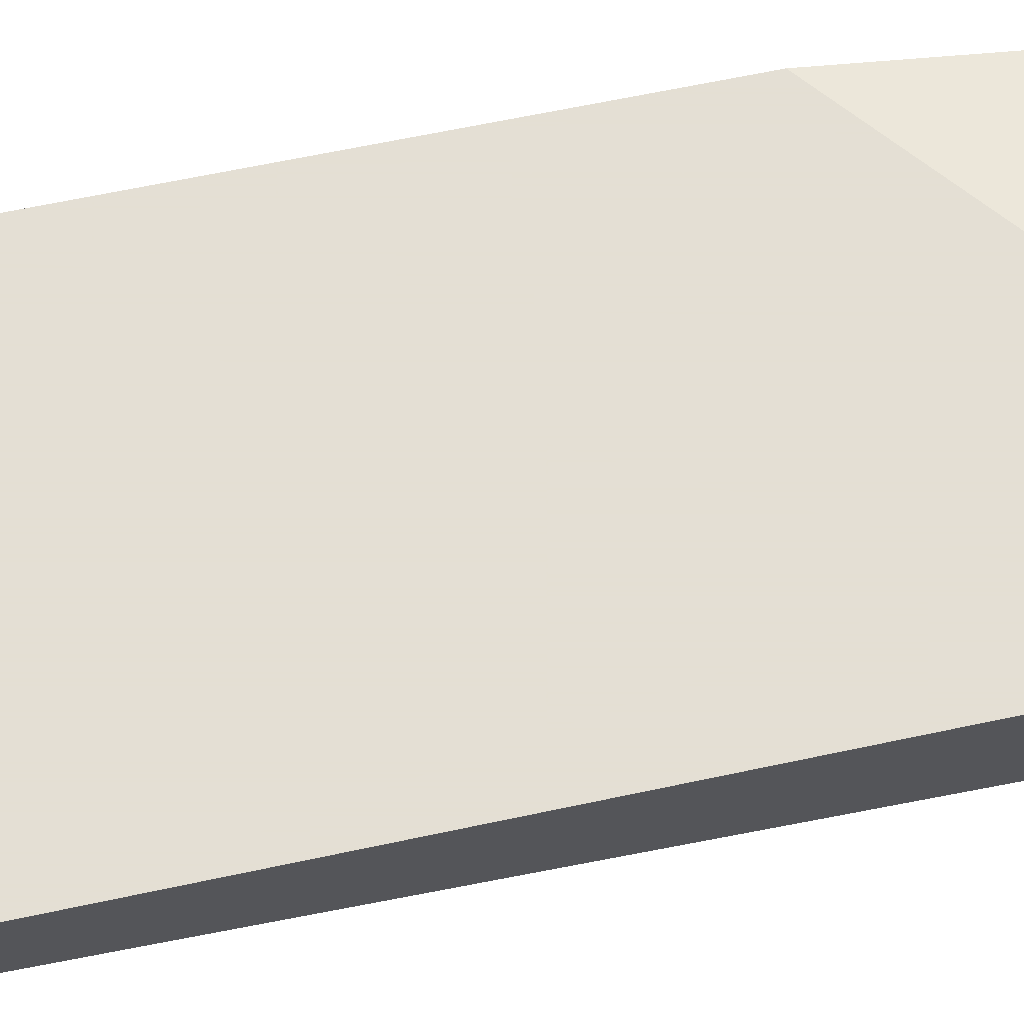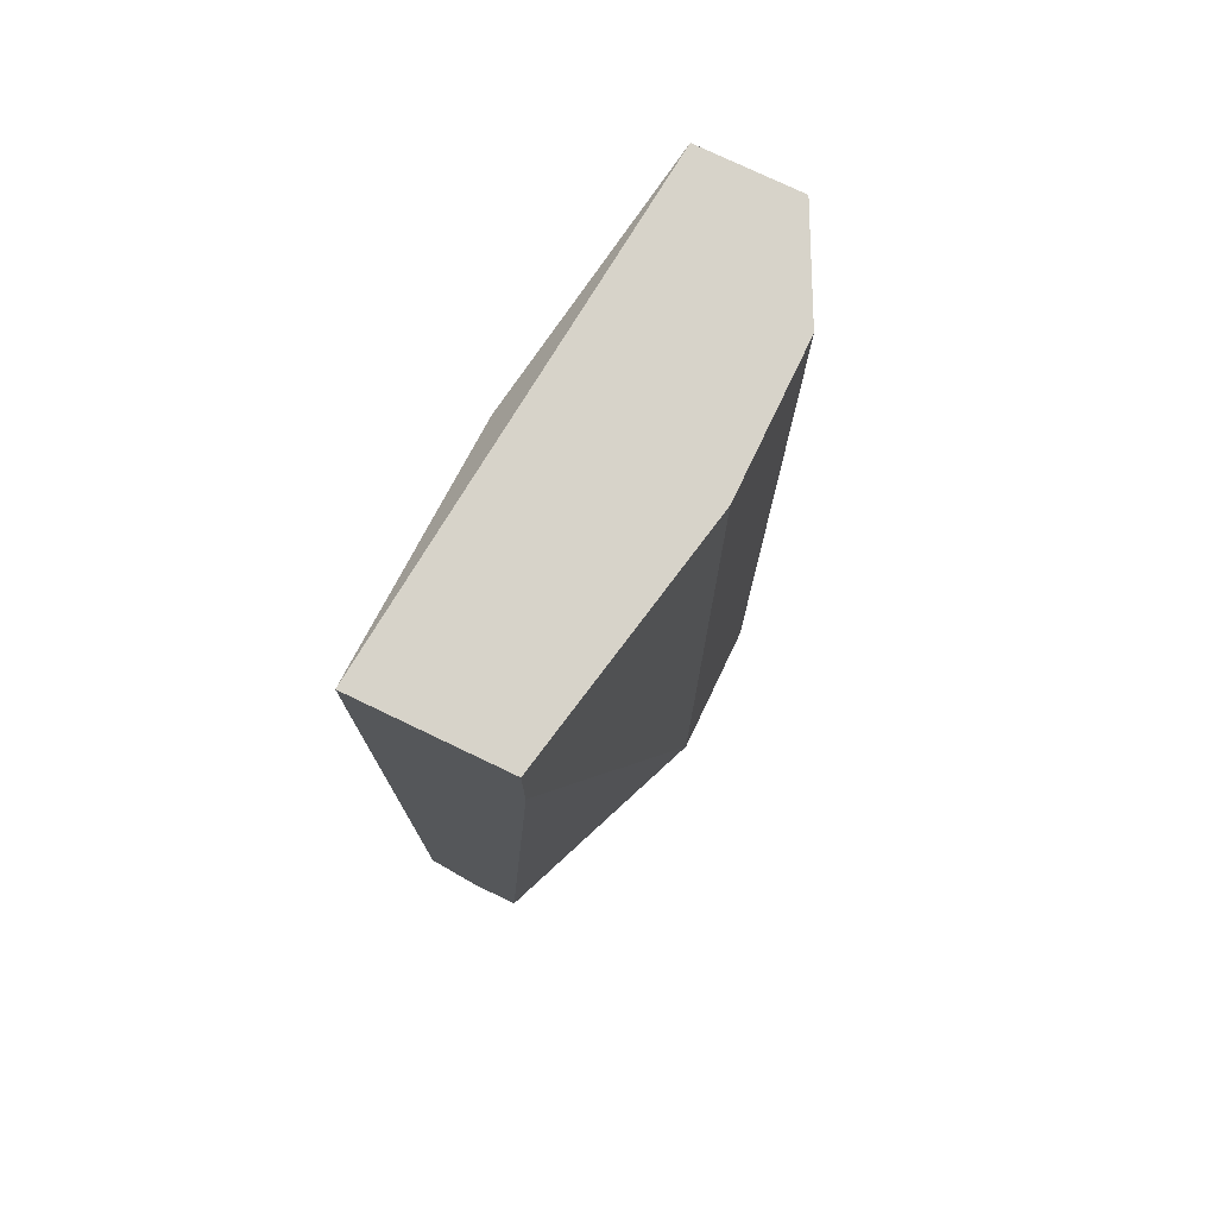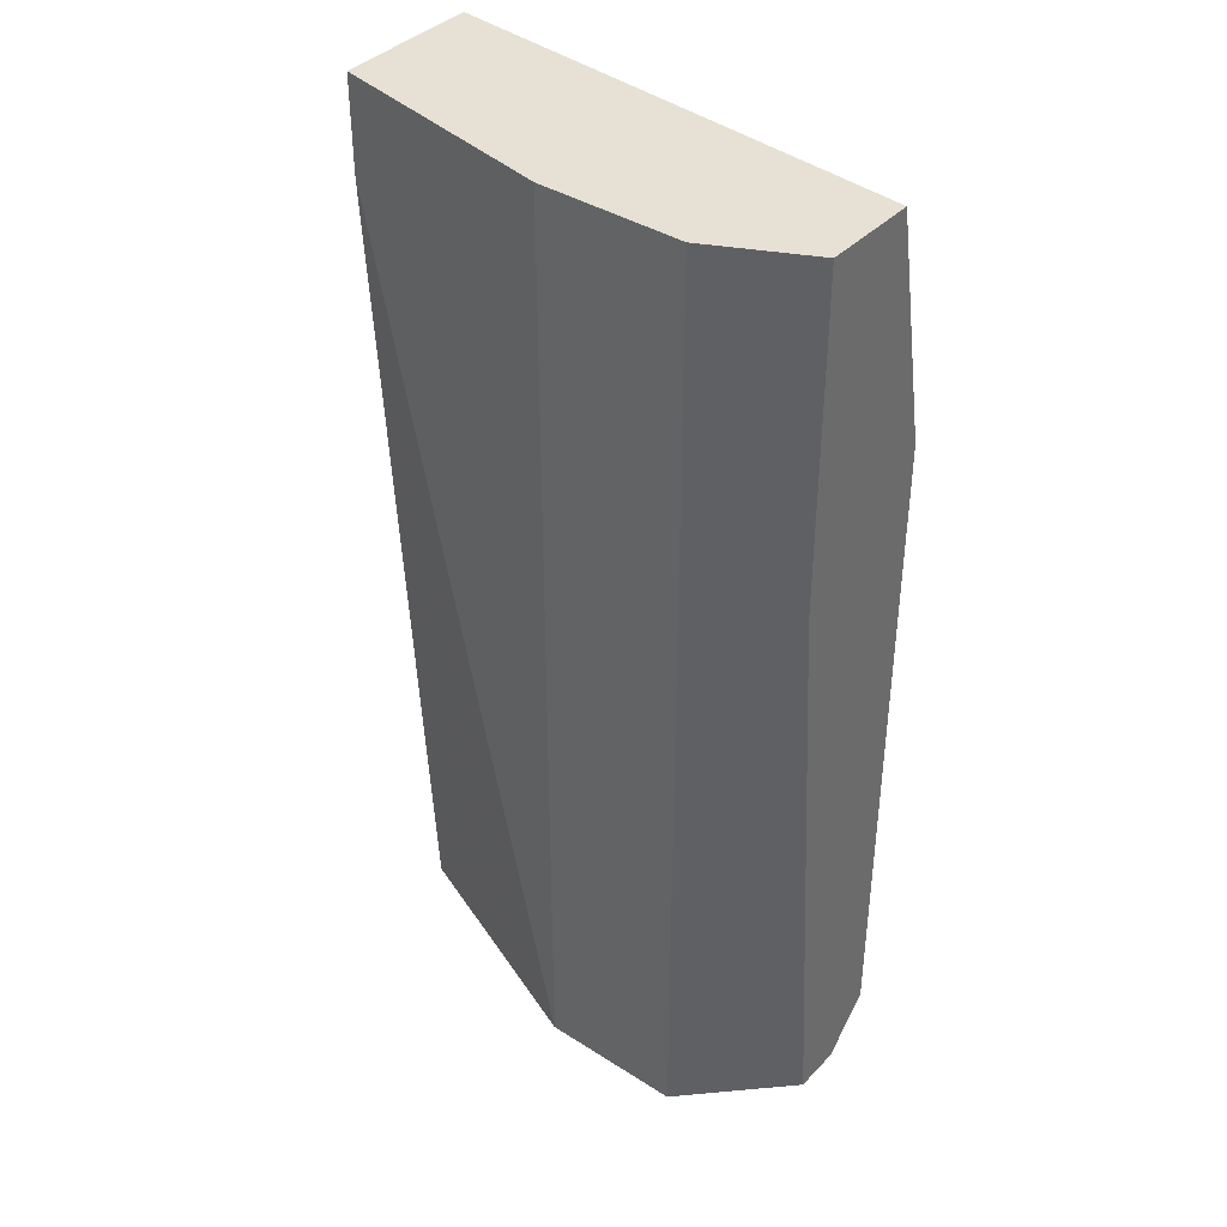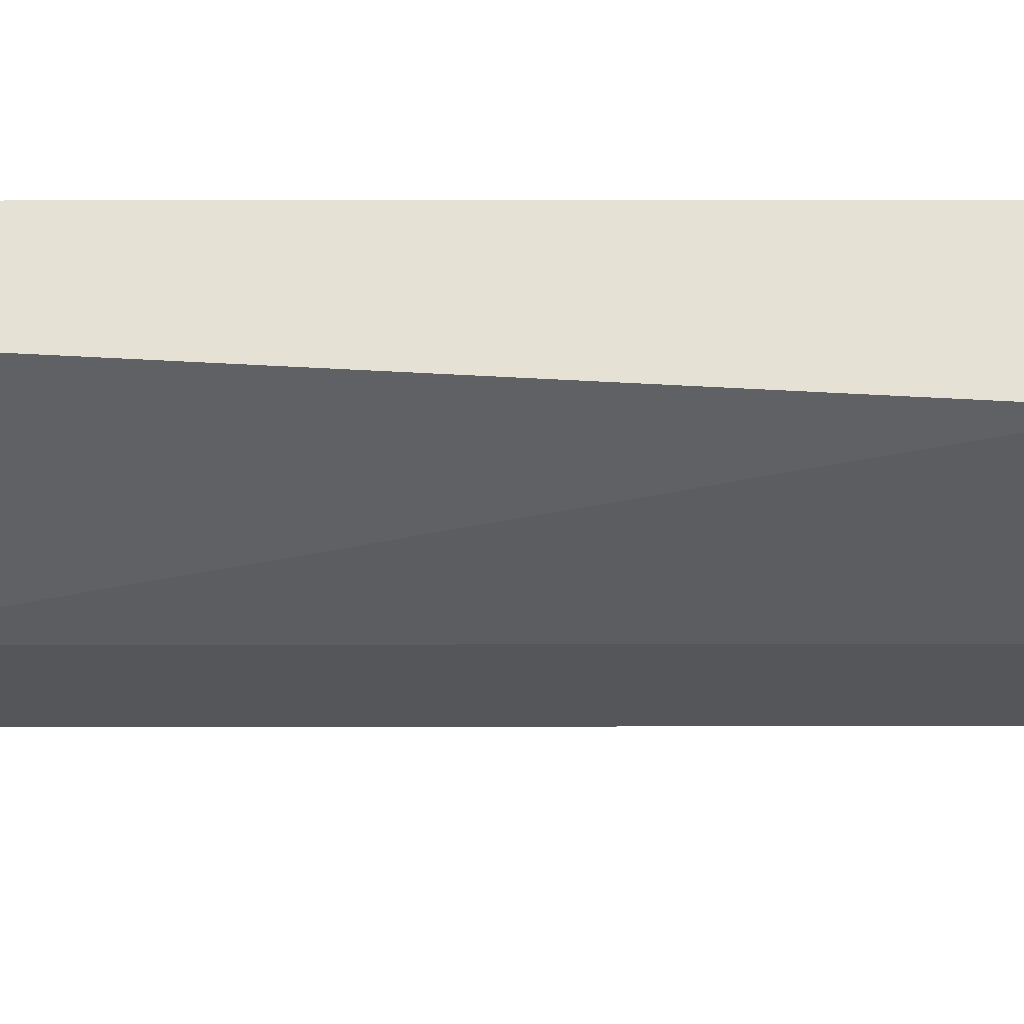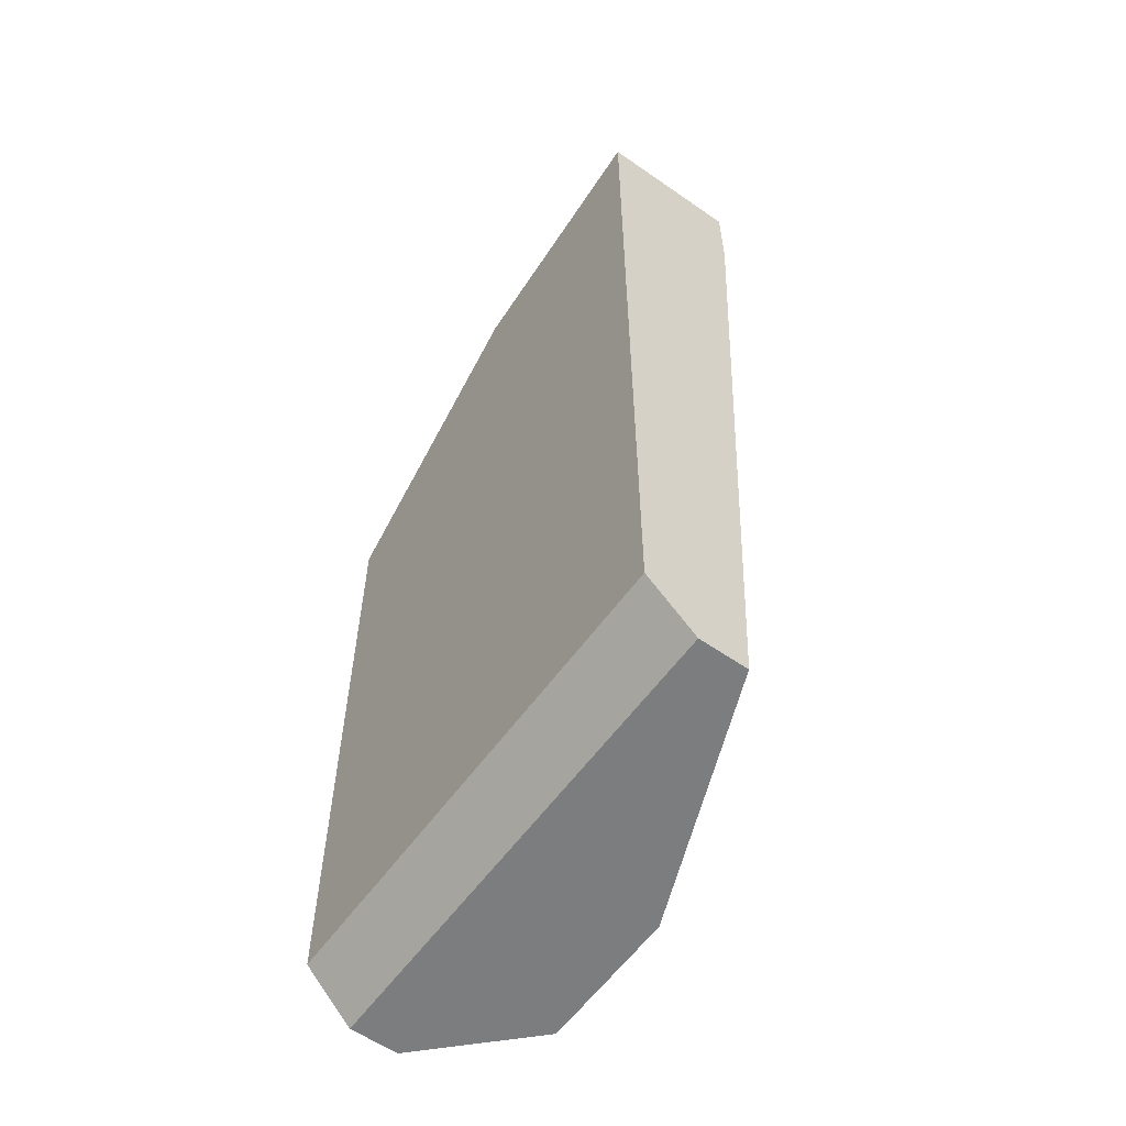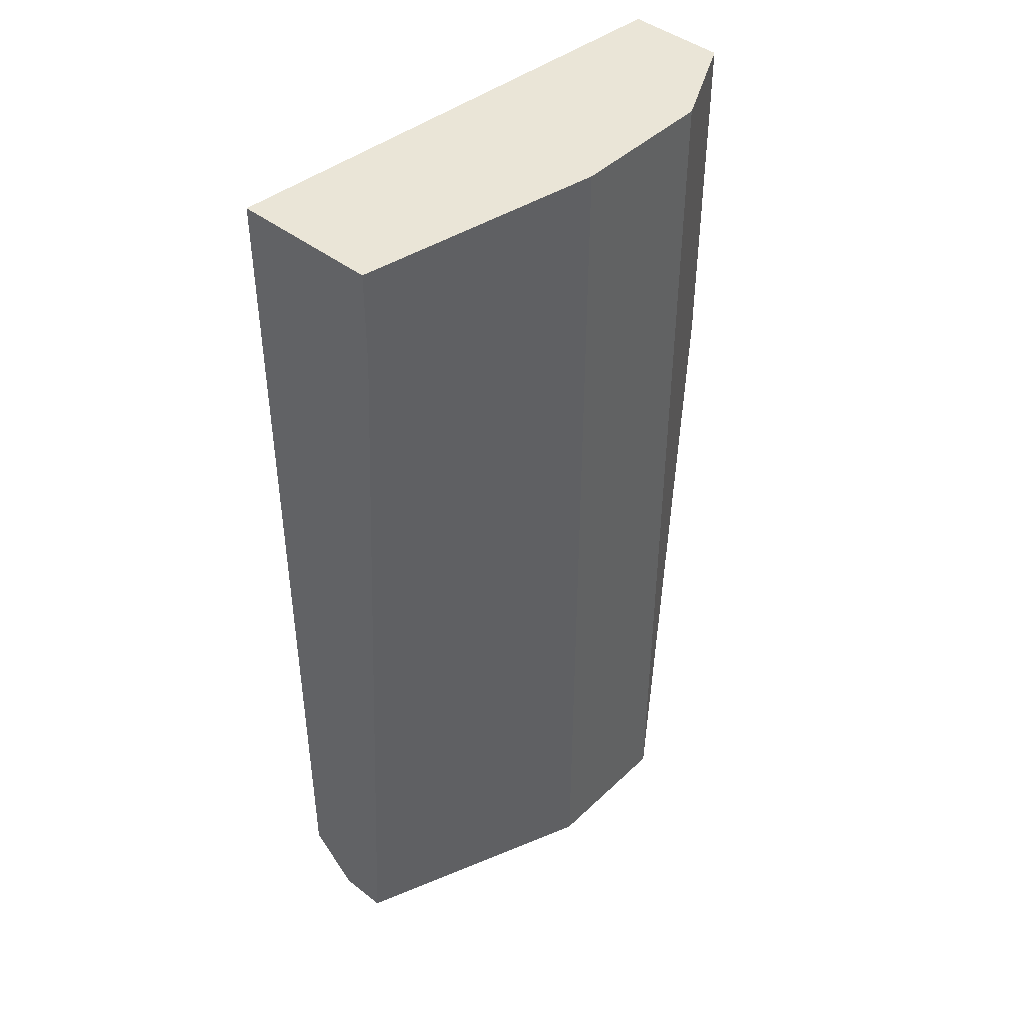
<metadata>
{"format":"obj","ext":"obj","renderer":"f3d","projection":"perspective","resolution":1024,"background":"white","views":[{"elev":66.3,"azim":78.0,"up":"+Z"},{"elev":76.3,"azim":115.6,"up":"+Y"},{"elev":39.1,"azim":-141.5,"up":"+Y"},{"elev":-25.7,"azim":90.1,"up":"+Z"},{"elev":-59.0,"azim":54.4,"up":"+Y"},{"elev":44.1,"azim":132.2,"up":"+Y"}]}
</metadata>
<code>
v -0.03273 0.009465 0.02533
v -0.03273 -0.02255 0.0186
v -0.03273 0.01115 0.0186
v -0.03778 -0.02255 0.0186
v -0.03778 0.01115 0.0186
v -0.04115 -0.02087 0.02533
v -0.04115 -0.000647 0.02028
v -0.04115 0.002725 0.02533
v -0.04115 -0.02255 0.02196
v -0.04115 -0.02255 0.02365
v -0.04115 0.01115 0.02028
v -0.04115 0.01115 0.02365
v -0.02431 -0.02087 0.02533
v -0.02431 -0.02255 0.02196
v -0.02431 -0.02255 0.02365
v -0.02431 0.007779 0.02028
v -0.02431 0.01115 0.02533
v -0.02431 0.01115 0.02028
f 14 2 16
f 10 9 15
f 9 10 11
f 15 9 2
f 15 18 17
f 18 11 17
f 10 15 6
f 11 10 6
f 17 1 6
f 11 18 5
f 11 6 8
f 6 1 8
f 15 17 13
f 6 15 13
f 17 6 13
f 2 9 4
f 11 5 4
f 5 2 4
f 18 15 14
f 15 2 14
f 1 17 12
f 17 11 12
f 8 1 12
f 11 8 12
f 18 2 3
f 5 18 3
f 2 5 3
f 9 11 7
f 4 9 7
f 11 4 7
f 2 18 16
f 18 14 16

</code>
